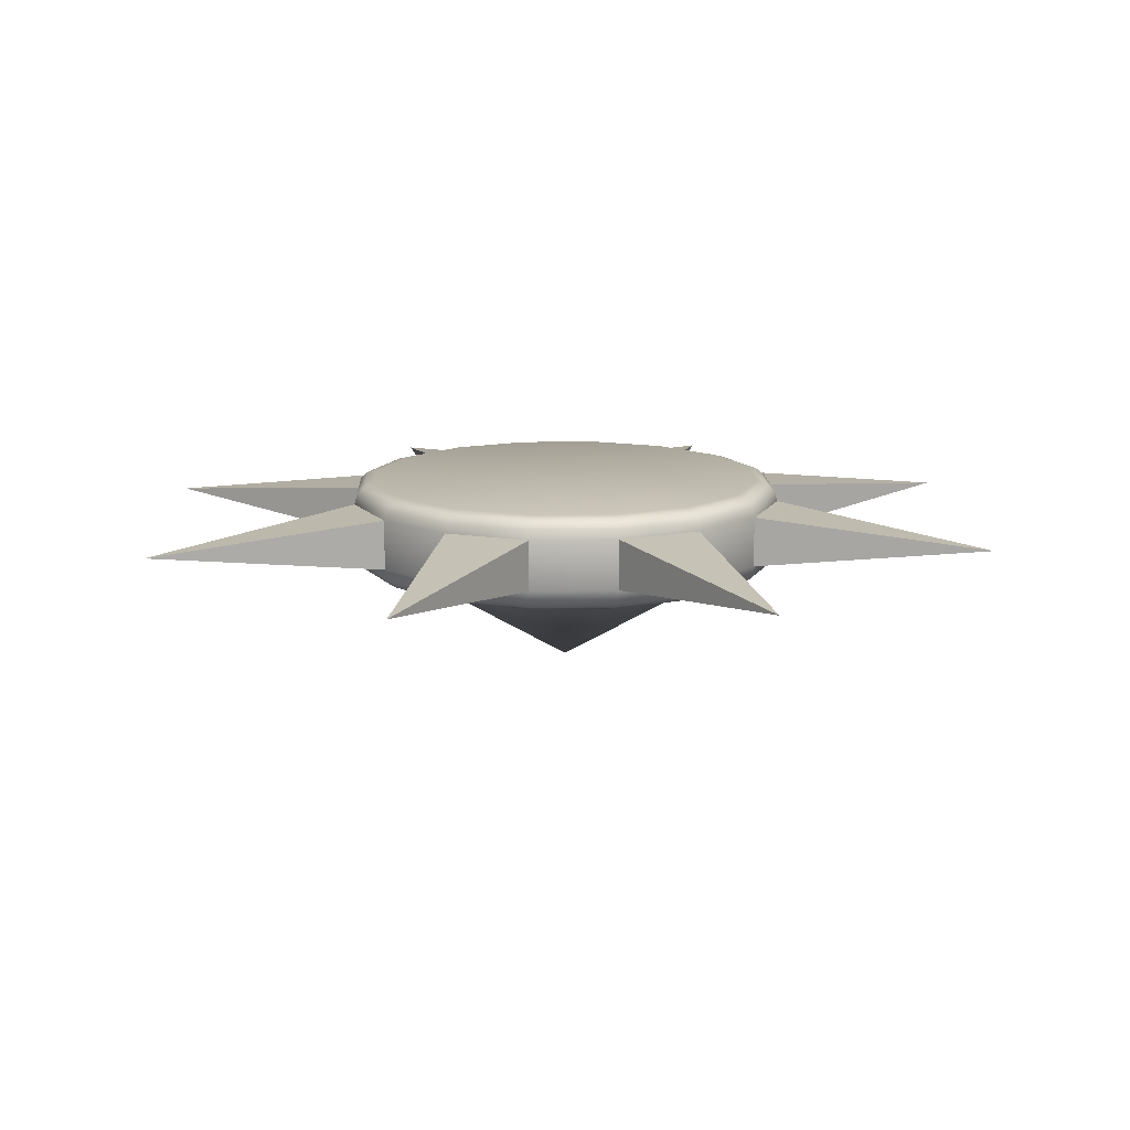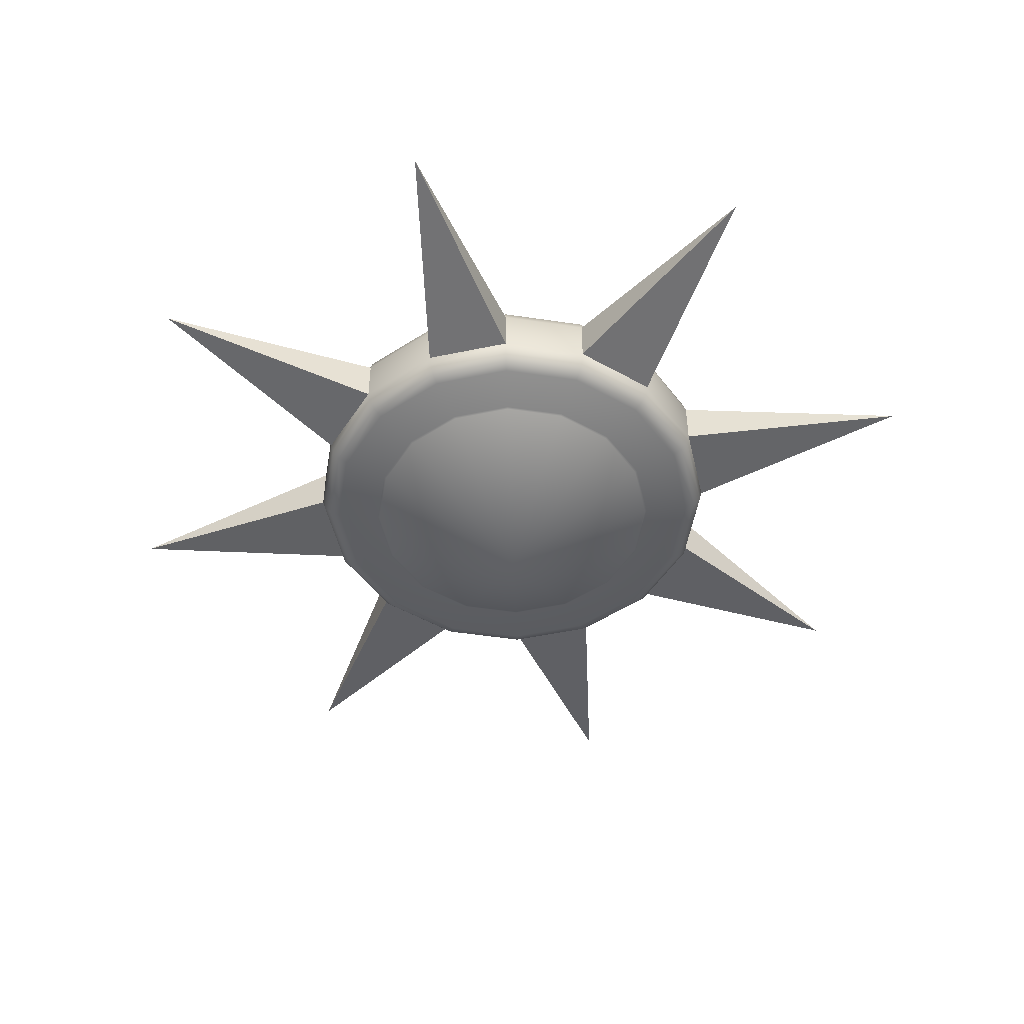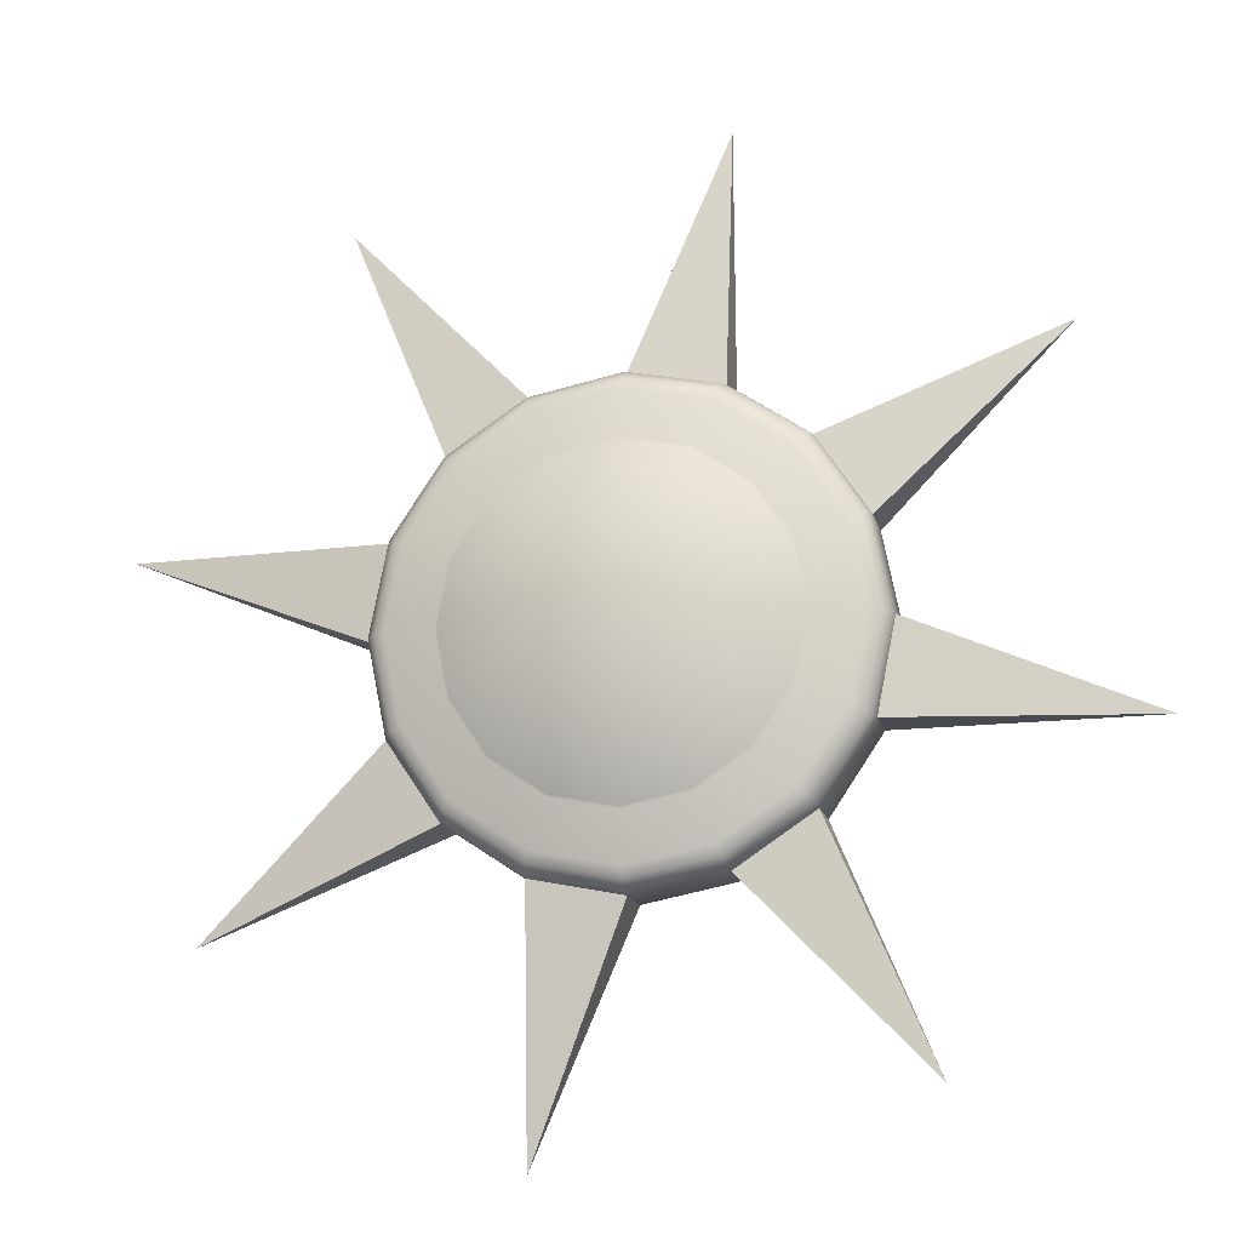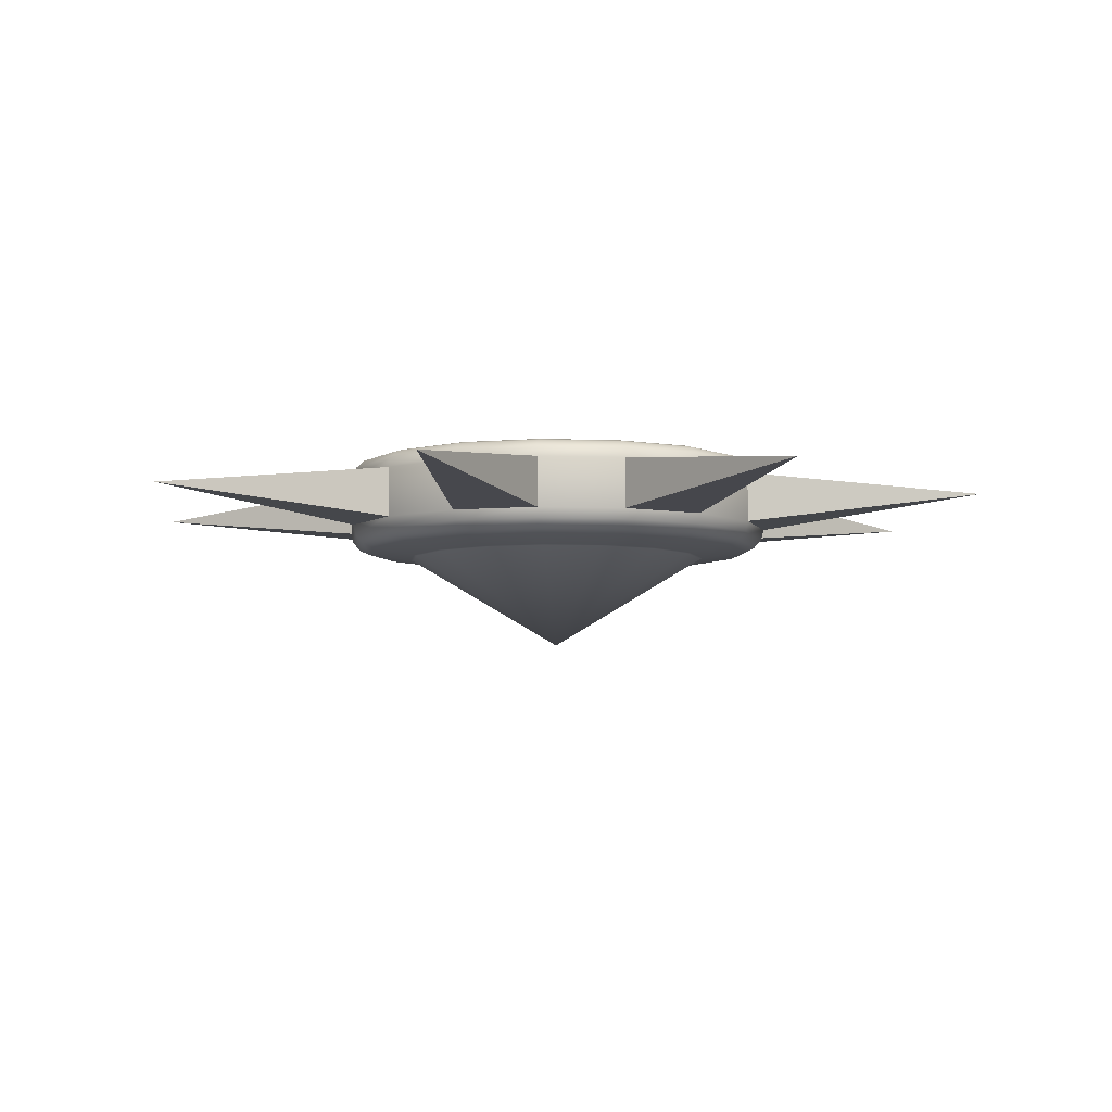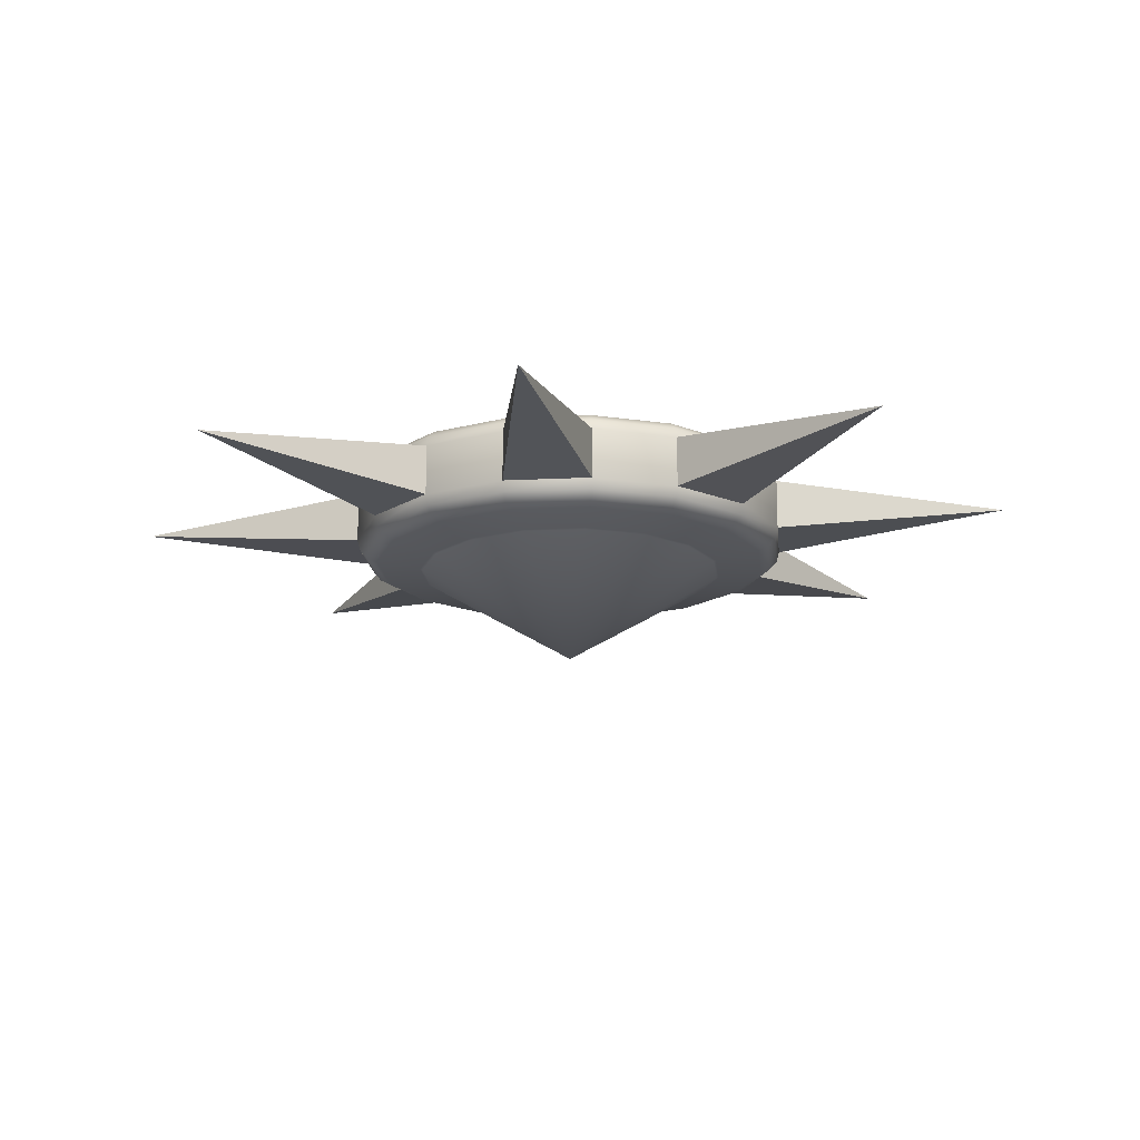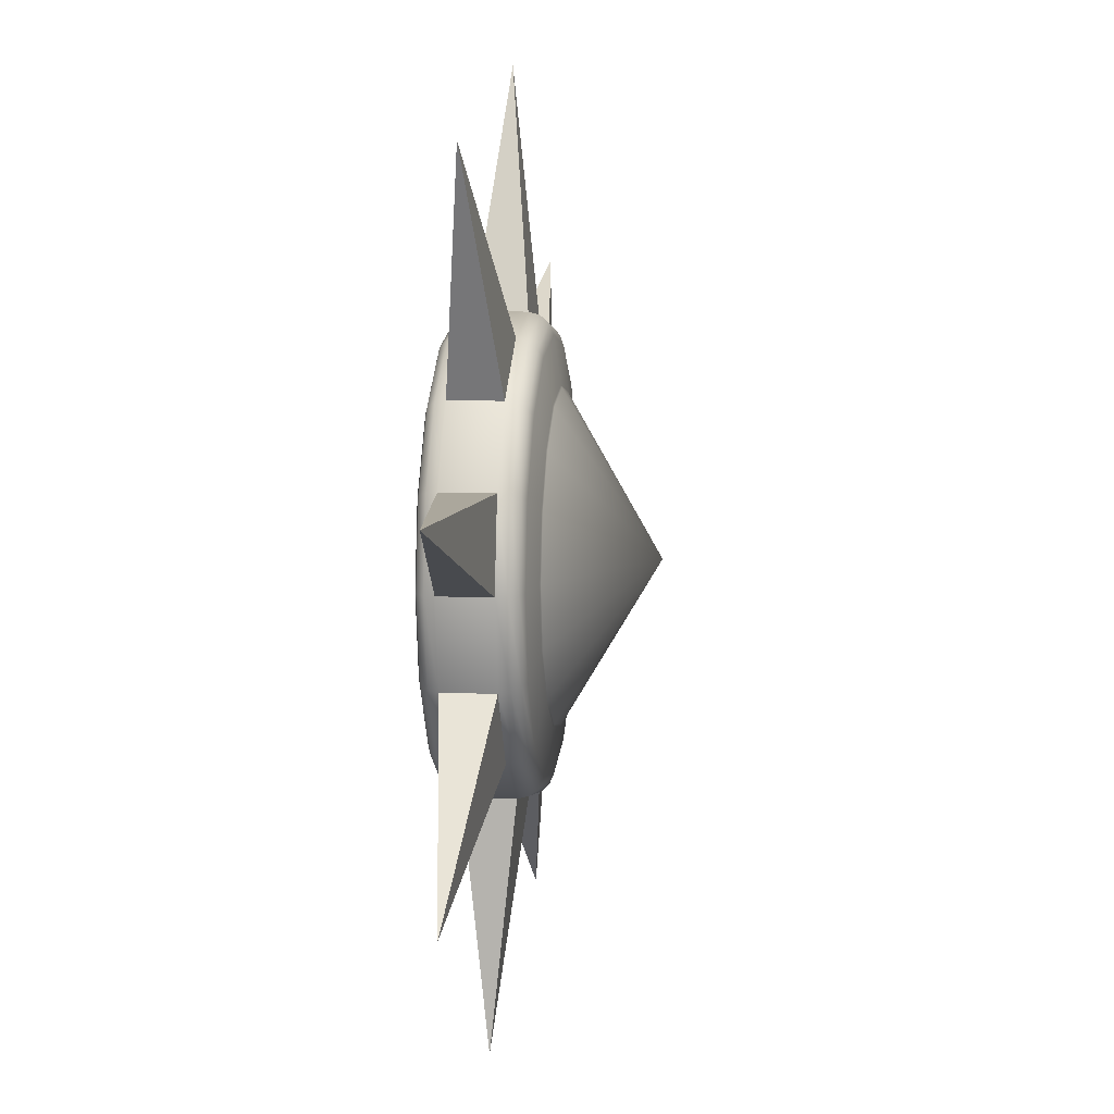
<metadata>
{"format":"obj","ext":"obj","renderer":"f3d","projection":"perspective","resolution":1024,"background":"white","views":[{"elev":13.3,"azim":166.5,"up":"+Y"},{"elev":-49.8,"azim":114.3,"up":"+Y"},{"elev":-14.5,"azim":12.3,"up":"+Z"},{"elev":-5.8,"azim":-152.8,"up":"+Y"},{"elev":-16.8,"azim":107.0,"up":"+Y"},{"elev":8.9,"azim":-83.3,"up":"+Z"}]}
</metadata>
<code>
o Cone_Cone.001
v 0 -0.05257 -0
v -0 0.483 0.9743
v 0 0.3819 0.8853
v -0 0.4372 0.9624
v -0 0.4002 0.9298
v 0.3388 0.3819 0.8179
v 0.3728 0.483 0.9001
v 0.3558 0.4002 0.859
v 0.3683 0.4372 0.8891
v 0.626 0.3819 0.626
v 0.6889 0.483 0.6889
v 0.6575 0.4002 0.6575
v 0.6805 0.4372 0.6805
v 0.8179 0.3819 0.3388
v 0.9001 0.483 0.3728
v 0.859 0.4002 0.3558
v 0.8891 0.4372 0.3683
v 0.8853 0.3819 -0
v 0.9743 0.483 -0
v 0.9298 0.4002 -0
v 0.9624 0.4372 -0
v 0.8179 0.3819 -0.3388
v 0.9001 0.483 -0.3728
v 0.859 0.4002 -0.3558
v 0.8891 0.4372 -0.3683
v 0.626 0.3819 -0.626
v 0.6889 0.483 -0.6889
v 0.6575 0.4002 -0.6575
v 0.6805 0.4372 -0.6805
v 0.3388 0.3819 -0.8179
v 0.3728 0.483 -0.9001
v 0.3558 0.4002 -0.859
v 0.3683 0.4372 -0.8891
v 0 0.3819 -0.8853
v 0 0.483 -0.9743
v 0 0.4002 -0.9298
v 0 0.4372 -0.9624
v -0.3388 0.3819 -0.8179
v -0.3728 0.483 -0.9001
v -0.3558 0.4002 -0.859
v -0.3683 0.4372 -0.8891
v -0.626 0.3819 -0.626
v -0.6889 0.483 -0.6889
v -0.6575 0.4002 -0.6575
v -0.6805 0.4372 -0.6805
v -0.8179 0.3819 -0.3388
v -0.9001 0.483 -0.3728
v -0.859 0.4002 -0.3558
v -0.8891 0.4372 -0.3683
v -0.8853 0.3819 0
v -0.9743 0.483 0
v -0.9298 0.4002 0
v -0.9624 0.4372 0
v -0.8179 0.3819 0.3388
v -0.9001 0.483 0.3728
v -0.859 0.4002 0.3558
v -0.8891 0.4372 0.3683
v -0.626 0.3819 0.626
v -0.6889 0.483 0.6889
v -0.6575 0.4002 0.6575
v -0.6805 0.4372 0.6805
v -0.3388 0.3819 0.8179
v -0.3728 0.483 0.9001
v -0.3558 0.4002 0.859
v -0.3683 0.4372 0.8891
v -0 0.7913 0.8844
v -0 0.7031 0.9743
v -0 0.7795 0.9293
v -0 0.7472 0.9623
v 0.3728 0.7031 0.9001
v 0.3384 0.7913 0.8171
v 0.3682 0.7472 0.889
v 0.3556 0.7795 0.8586
v 0.6889 0.7031 0.6889
v 0.6253 0.7913 0.6253
v 0.6804 0.7472 0.6804
v 0.6571 0.7795 0.6571
v 0.9001 0.7031 0.3728
v 0.8171 0.7913 0.3384
v 0.889 0.7472 0.3682
v 0.8586 0.7795 0.3556
v 0.9743 0.7031 -0
v 0.8844 0.7913 -0
v 0.9623 0.7472 -0
v 0.9293 0.7795 -0
v 0.9001 0.7031 -0.3728
v 0.8171 0.7913 -0.3384
v 0.889 0.7472 -0.3682
v 0.8586 0.7795 -0.3556
v 0.6889 0.7031 -0.6889
v 0.6253 0.7913 -0.6253
v 0.6804 0.7472 -0.6804
v 0.6571 0.7795 -0.6571
v 0.3728 0.7031 -0.9001
v 0.3384 0.7913 -0.8171
v 0.3682 0.7472 -0.889
v 0.3556 0.7795 -0.8586
v 0 0.7031 -0.9743
v 0 0.7913 -0.8844
v 0 0.7472 -0.9623
v 0 0.7795 -0.9293
v -0.3728 0.7031 -0.9001
v -0.3384 0.7913 -0.8171
v -0.3682 0.7472 -0.889
v -0.3556 0.7795 -0.8586
v -0.6889 0.7031 -0.6889
v -0.6253 0.7913 -0.6253
v -0.6804 0.7472 -0.6804
v -0.6571 0.7795 -0.6571
v -0.9001 0.7031 -0.3728
v -0.8171 0.7913 -0.3384
v -0.889 0.7472 -0.3682
v -0.8586 0.7795 -0.3556
v -0.9743 0.7031 0
v -0.8844 0.7913 0
v -0.9623 0.7472 0
v -0.9293 0.7795 0
v -0.9001 0.7031 0.3728
v -0.8171 0.7913 0.3384
v -0.889 0.7472 0.3682
v -0.8586 0.7795 0.3556
v -0.6889 0.7031 0.6889
v -0.6253 0.7913 0.6253
v -0.6804 0.7472 0.6804
v -0.6571 0.7795 0.6571
v -0.3728 0.7031 0.9001
v -0.3384 0.7913 0.8171
v -0.3682 0.7472 0.889
v -0.3556 0.7795 0.8586
v -1.938 0.5931 0.3854
v 1.643 0.5931 1.098
v 1.098 0.5931 -1.643
v -1.643 0.5931 -1.098
v -1.098 0.5931 1.643
v 1.938 0.5931 -0.3854
v -0.3854 0.5931 -1.938
v 0.3854 0.5931 1.938
v 0 0.3532 0.6873
v 0 0.3495 0.6767
v 0.259 0.3495 0.6252
v 0.263 0.3532 0.635
v 0.4785 0.3495 0.4785
v 0.486 0.3532 0.486
v 0.6252 0.3495 0.259
v 0.635 0.3532 0.263
v 0.6767 0.3495 -0
v 0.6873 0.3532 -0
v 0.6252 0.3495 -0.259
v 0.635 0.3532 -0.263
v 0.4785 0.3495 -0.4785
v 0.486 0.3532 -0.486
v 0.259 0.3495 -0.6252
v 0.263 0.3532 -0.635
v 0 0.3495 -0.6767
v 0 0.3532 -0.6873
v -0.259 0.3495 -0.6252
v -0.263 0.3532 -0.635
v -0.4785 0.3495 -0.4785
v -0.486 0.3532 -0.486
v -0.6252 0.3495 -0.259
v -0.635 0.3532 -0.263
v -0.6767 0.3495 -0
v -0.6873 0.3532 -0
v -0.6252 0.3495 0.259
v -0.635 0.3532 0.263
v -0.4785 0.3495 0.4785
v -0.486 0.3532 0.486
v -0.259 0.3495 0.6252
v -0.263 0.3532 0.635
f 168 1 139
f 141 143 10 6
f 143 145 14 10
f 146 1 148
f 147 149 22 18
f 151 153 30 26
f 153 155 34 30
f 155 157 38 34
f 156 1 158
f 157 159 42 38
f 159 161 46 42
f 161 163 50 46
f 163 165 54 50
f 165 167 58 54
f 167 169 62 58
f 169 138 3 62
f 66 71 75 79 83 87 91 95 99 103 107 111 115 119 123 127
f 139 1 140
f 152 1 154
f 140 1 142
f 154 1 156
f 142 1 144
f 158 1 160
f 145 147 18 14
f 160 1 162
f 144 1 146
f 162 1 164
f 149 151 26 22
f 164 1 166
f 148 1 150
f 166 1 168
f 150 1 152
f 3 6 8 5
f 5 8 9 4
f 4 9 7 2
f 6 10 12 8
f 8 12 13 9
f 9 13 11 7
f 10 14 16 12
f 12 16 17 13
f 13 17 15 11
f 14 18 20 16
f 16 20 21 17
f 17 21 19 15
f 18 22 24 20
f 20 24 25 21
f 21 25 23 19
f 22 26 28 24
f 24 28 29 25
f 25 29 27 23
f 26 30 32 28
f 28 32 33 29
f 29 33 31 27
f 30 34 36 32
f 32 36 37 33
f 33 37 35 31
f 34 38 40 36
f 36 40 41 37
f 37 41 39 35
f 38 42 44 40
f 40 44 45 41
f 41 45 43 39
f 42 46 48 44
f 44 48 49 45
f 45 49 47 43
f 46 50 52 48
f 48 52 53 49
f 49 53 51 47
f 50 54 56 52
f 52 56 57 53
f 53 57 55 51
f 54 58 60 56
f 56 60 61 57
f 57 61 59 55
f 58 62 64 60
f 60 64 65 61
f 61 65 63 59
f 62 3 5 64
f 64 5 4 65
f 65 4 2 63
f 67 70 72 69
f 69 72 73 68
f 68 73 71 66
f 70 74 76 72
f 72 76 77 73
f 73 77 75 71
f 74 78 80 76
f 76 80 81 77
f 77 81 79 75
f 78 82 84 80
f 80 84 85 81
f 81 85 83 79
f 82 86 88 84
f 84 88 89 85
f 85 89 87 83
f 86 90 92 88
f 88 92 93 89
f 89 93 91 87
f 90 94 96 92
f 92 96 97 93
f 93 97 95 91
f 94 98 100 96
f 96 100 101 97
f 97 101 99 95
f 98 102 104 100
f 100 104 105 101
f 101 105 103 99
f 102 106 108 104
f 104 108 109 105
f 105 109 107 103
f 106 110 112 108
f 108 112 113 109
f 109 113 111 107
f 110 114 116 112
f 112 116 117 113
f 113 117 115 111
f 114 118 120 116
f 116 120 121 117
f 117 121 119 115
f 118 122 124 120
f 120 124 125 121
f 121 125 123 119
f 122 126 128 124
f 124 128 129 125
f 125 129 127 123
f 126 67 69 128
f 128 69 68 129
f 129 68 66 127
f 55 130 51
f 118 130 55
f 114 130 118
f 51 130 114
f 86 23 27 90
f 15 131 11
f 78 131 15
f 74 131 78
f 11 131 74
f 102 39 43 106
f 118 55 59 122
f 31 132 27
f 94 132 31
f 90 132 94
f 27 132 90
f 78 15 19 82
f 47 133 43
f 110 133 47
f 106 133 110
f 43 133 106
f 63 134 59
f 126 134 63
f 122 134 126
f 59 134 122
f 94 31 35 98
f 23 135 19
f 86 135 23
f 82 135 86
f 19 135 82
f 110 47 51 114
f 126 63 2 67
f 39 136 35
f 102 136 39
f 98 136 102
f 35 136 98
f 70 7 11 74
f 7 137 2
f 70 137 7
f 67 137 70
f 2 137 67
f 139 140 141 138
f 140 142 143 141
f 142 144 145 143
f 144 146 147 145
f 146 148 149 147
f 148 150 151 149
f 150 152 153 151
f 152 154 155 153
f 154 156 157 155
f 156 158 159 157
f 158 160 161 159
f 160 162 163 161
f 162 164 165 163
f 164 166 167 165
f 166 168 169 167
f 168 139 138 169
f 138 141 6 3

</code>
